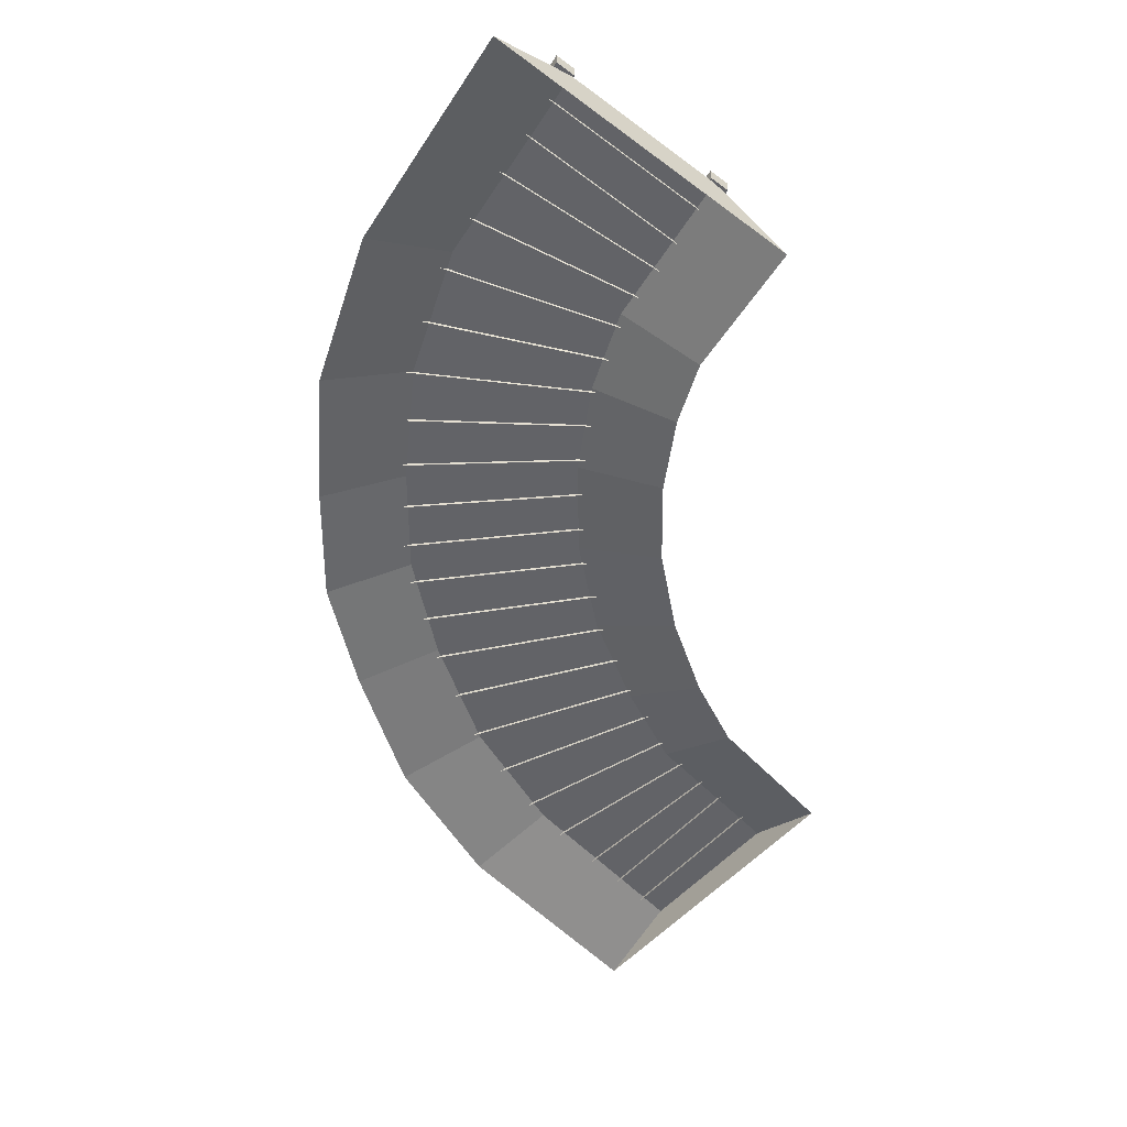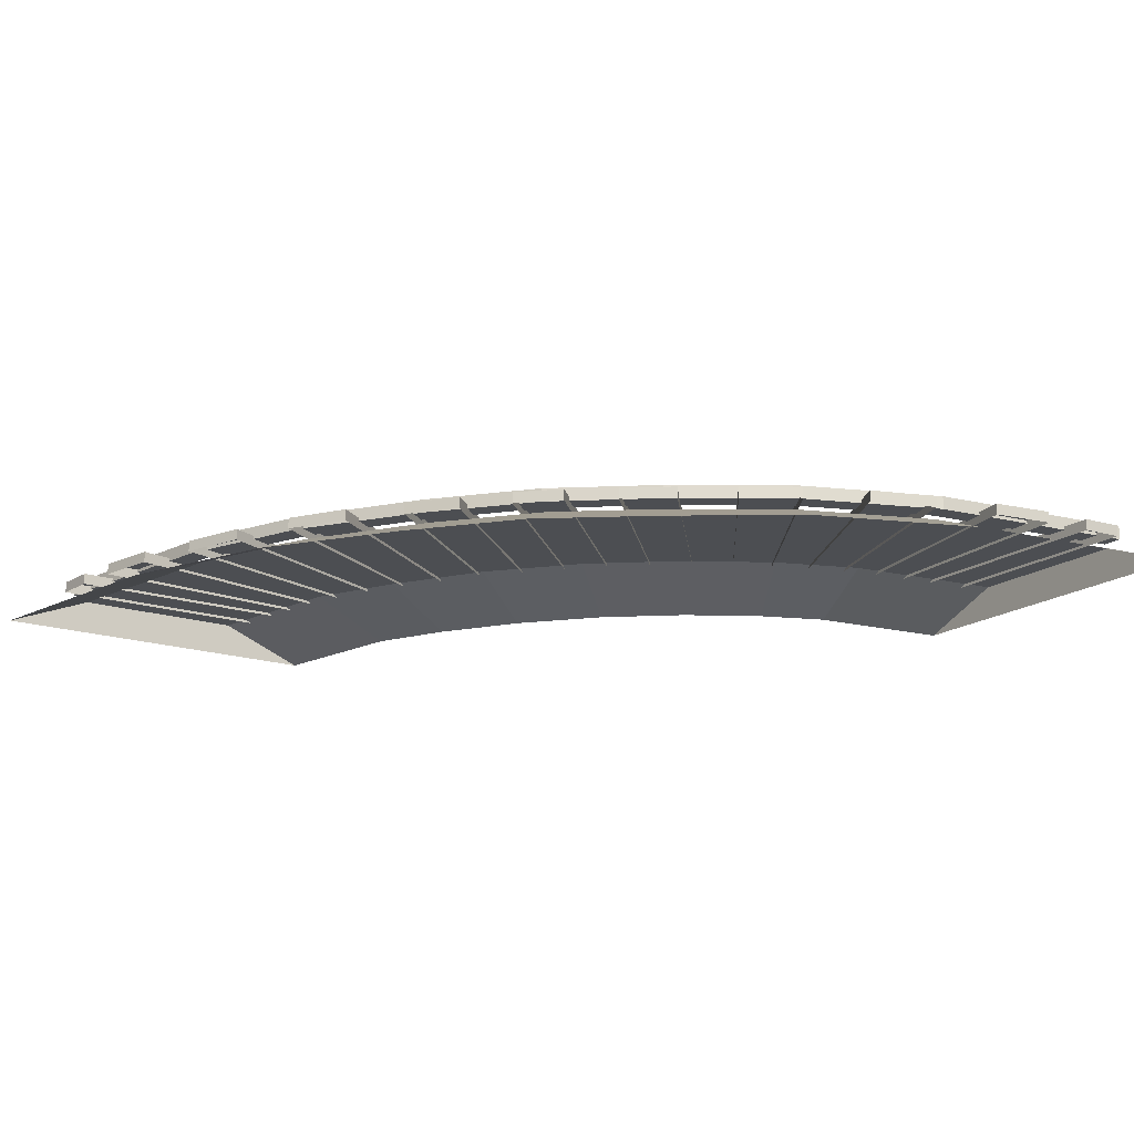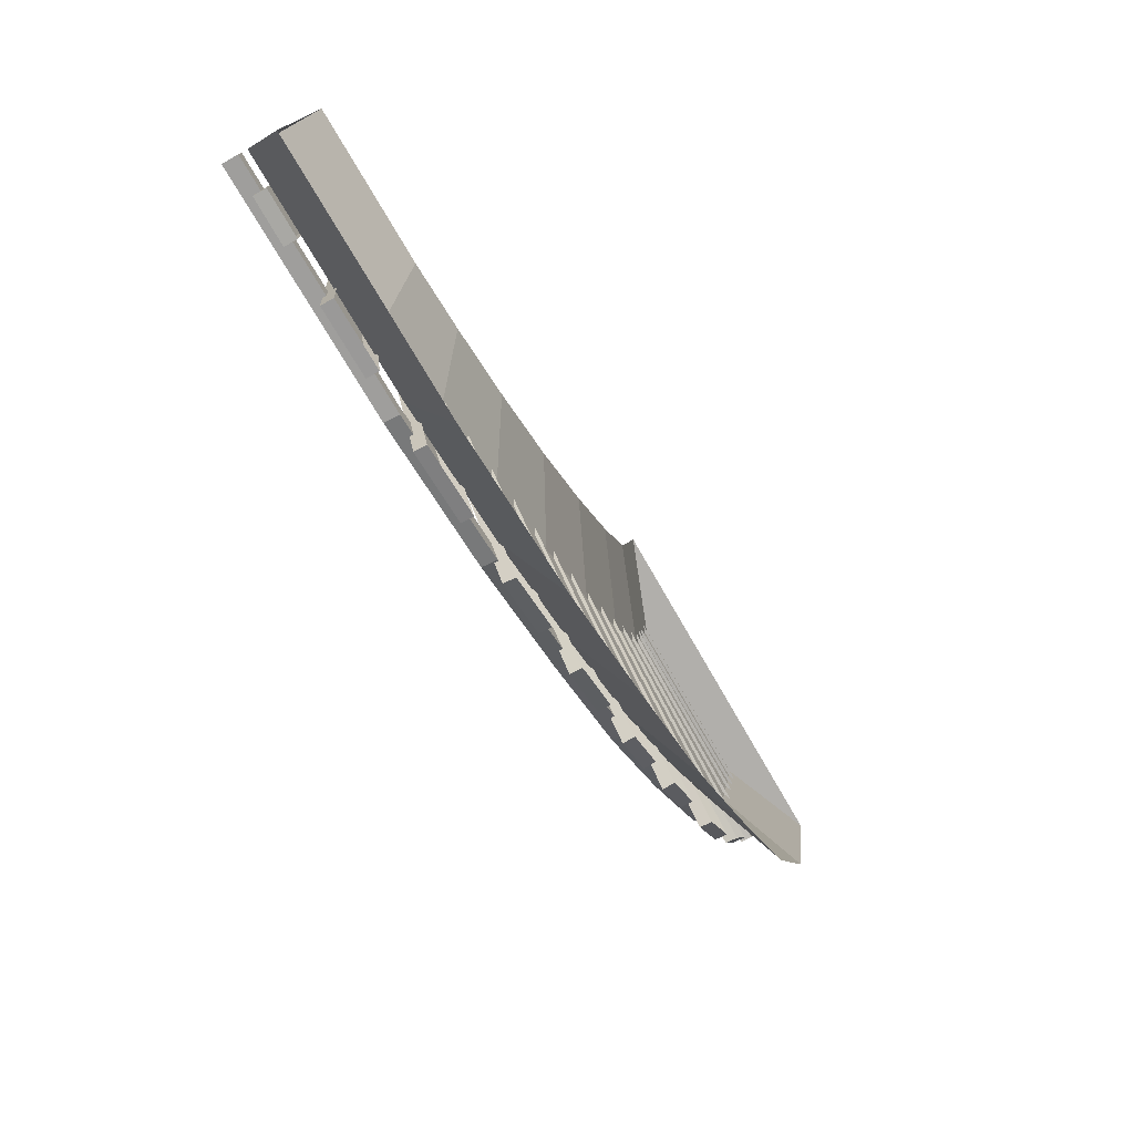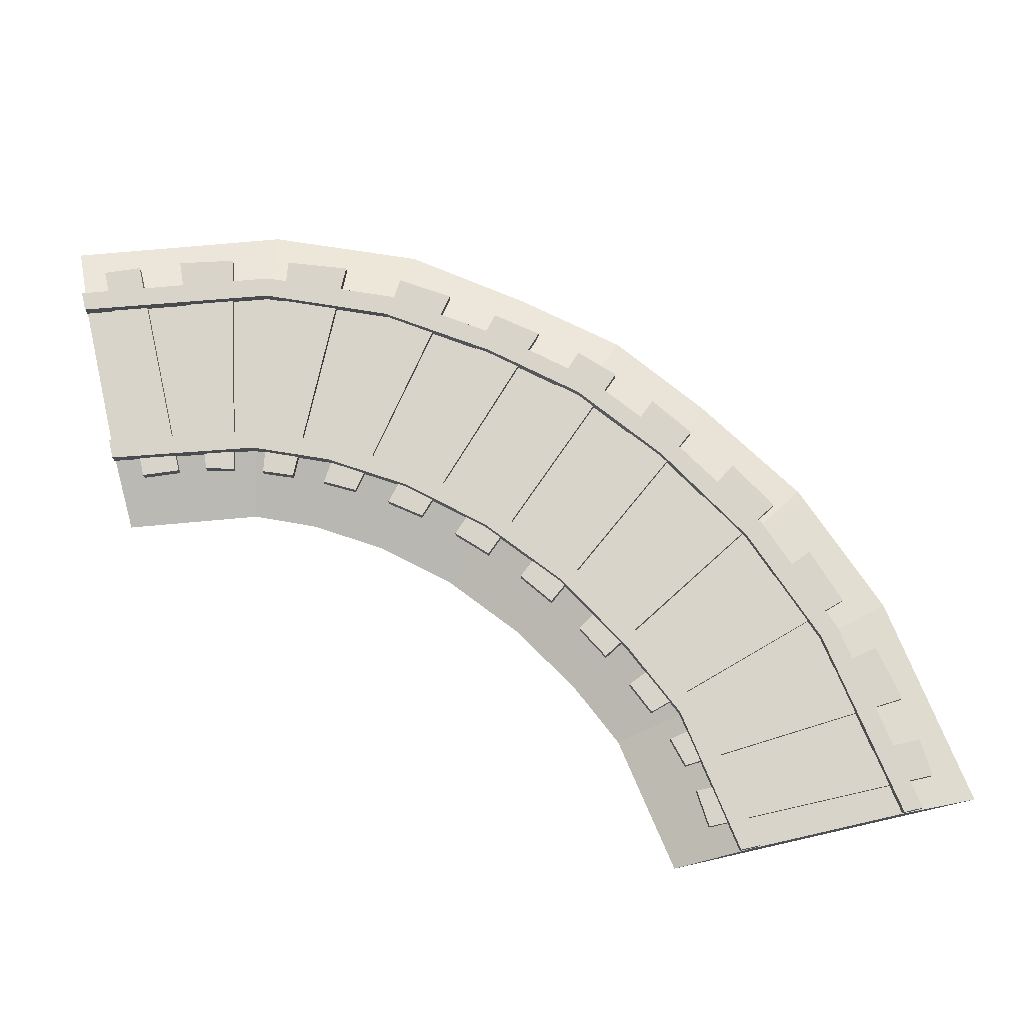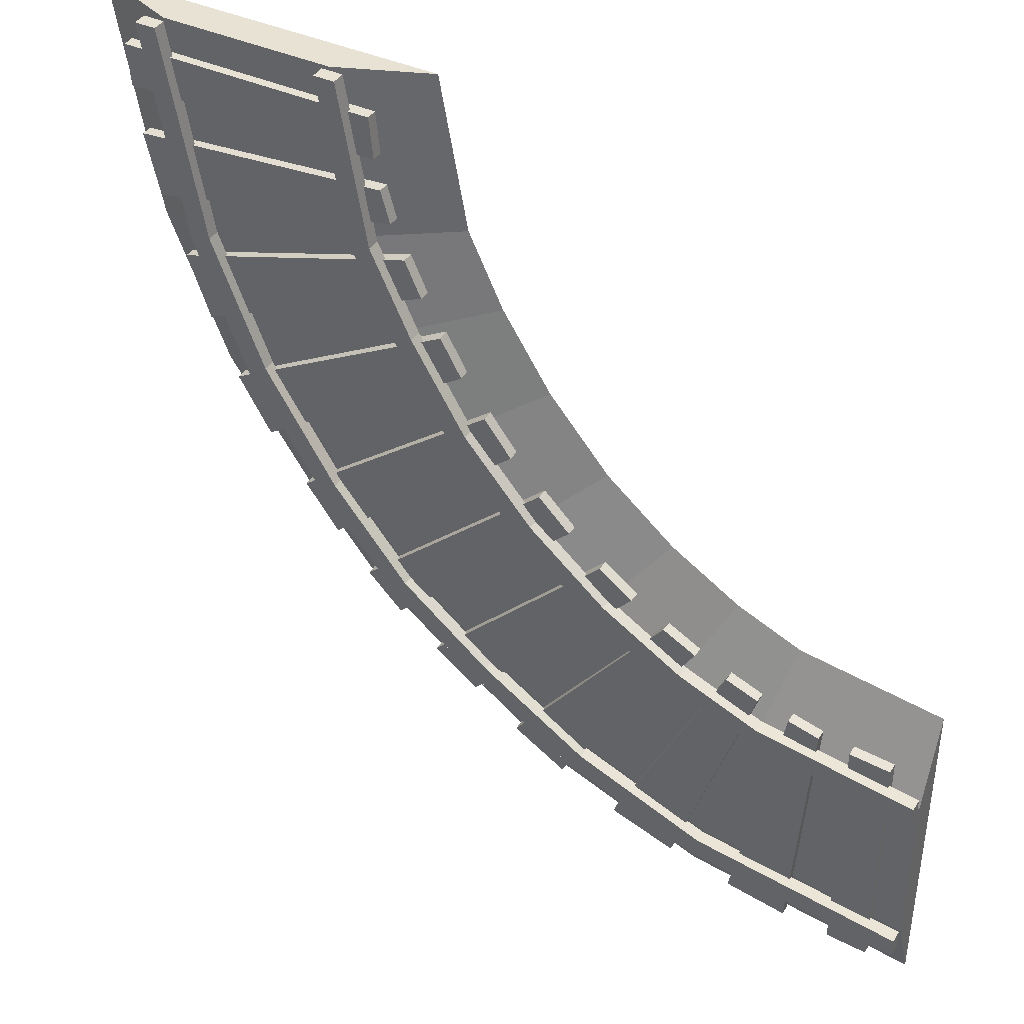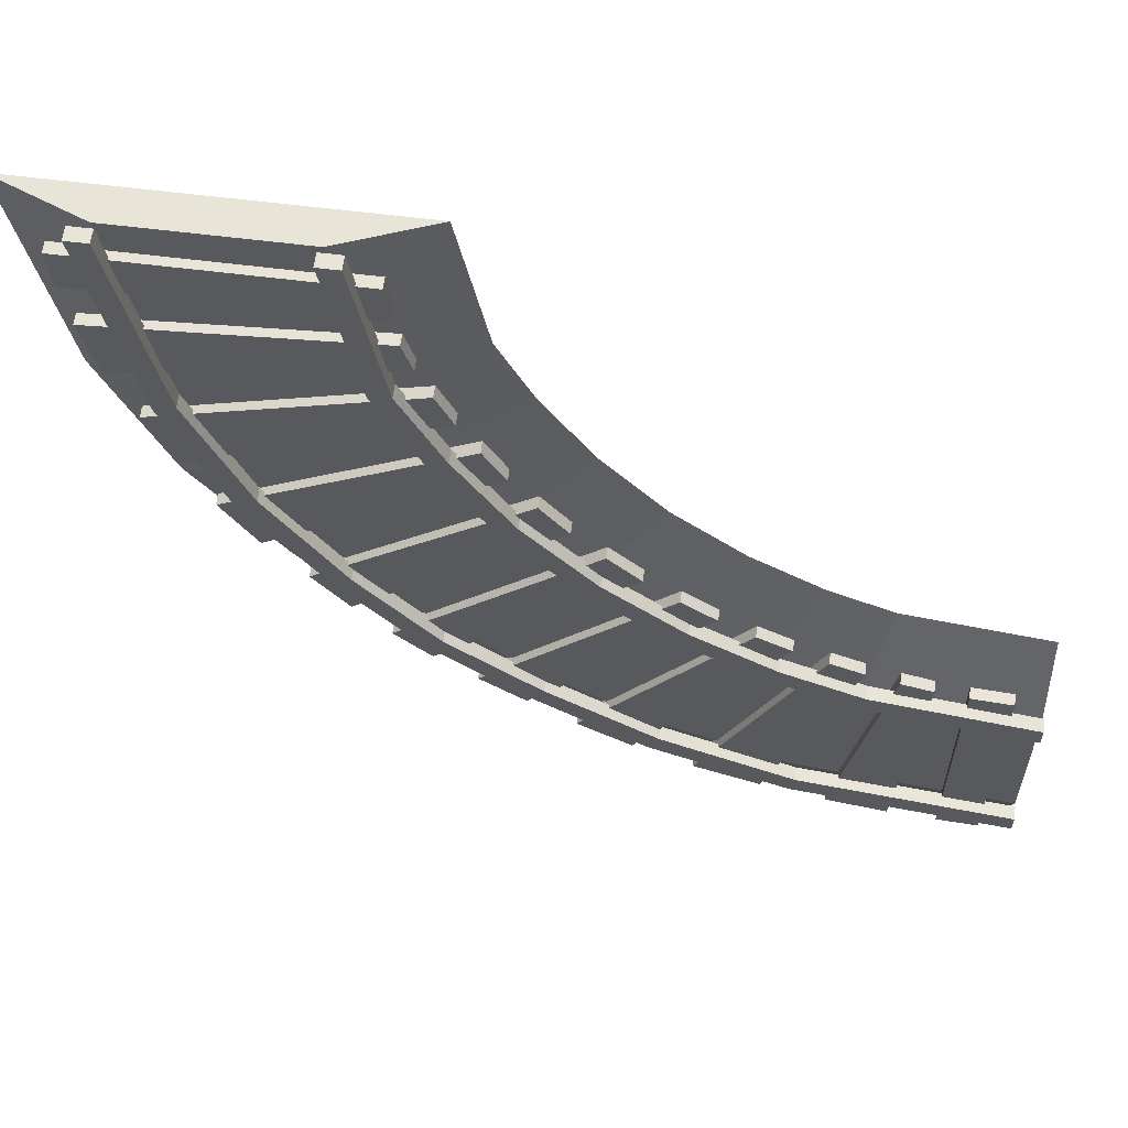
<metadata>
{"format":"obj","ext":"obj","renderer":"f3d","projection":"perspective","resolution":1024,"background":"white","views":[{"elev":-51.0,"azim":-129.3,"up":"+Y"},{"elev":-16.8,"azim":145.5,"up":"+Y"},{"elev":-78.3,"azim":-59.9,"up":"+Z"},{"elev":75.0,"azim":-12.8,"up":"+Y"},{"elev":40.6,"azim":-150.9,"up":"+Z"},{"elev":60.1,"azim":-172.6,"up":"+Z"}]}
</metadata>
<code>
v -4.292 0.4604 -5.589
v -1.544 0.4604 -8.128
v -4.293 0.6236 -5.587
v -1.544 0.6236 -8.128
v -4.749 0.6236 -6.041
v -2.058 0.6236 -8.641
v -4.751 0.4604 -6.044
v -2.058 0.4604 -8.641
v -5.224 0.4604 -6.461
v -2.638 0.4604 -9.122
v -5.221 0.6236 -6.456
v -2.638 0.6236 -9.122
v -5.71 0.6236 -6.817
v -3.281 0.6236 -9.605
v -5.714 0.4604 -6.823
v -3.277 0.4604 -9.609
v -6.204 0.4604 -7.133
v -3.947 0.4604 -10.12
v -6.198 0.6236 -7.125
v -3.955 0.6236 -10.11
v -6.679 0.6236 -7.384
v -4.712 0.6236 -10.58
v -6.686 0.4604 -7.392
v -4.702 0.4604 -10.59
v -7.159 0.4604 -7.605
v -5.555 0.4604 -11
v -7.158 0.6236 -7.604
v -5.566 0.6236 -10.99
v -7.629 0.6236 -7.783
v -6.502 0.6236 -11.32
v -7.629 0.4604 -7.784
v -6.493 0.4604 -11.33
v -8.089 0.4604 -7.931
v -7.415 0.4604 -11.56
v -8.089 0.6236 -7.931
v -7.421 0.6236 -11.56
v -8.537 0.6236 -8.042
v -8.298 0.6236 -11.71
v -8.537 0.4604 -8.042
v -8.294 0.4604 -11.71
v -3.466 0.4604 -4.582
v -0.5563 0.4604 -6.871
v -3.47 0.6236 -4.584
v -0.5593 0.6236 -6.868
v -3.862 0.6236 -5.102
v -1.052 0.6236 -7.538
v -3.86 0.4604 -5.102
v -1.05 0.4604 -7.537
v -2.814 0.4604 -3.5
v 0.4714 0.4604 -5.355
v -2.821 0.6236 -3.505
v 0.4614 0.6236 -5.346
v -3.125 0.6236 -4.045
v -0.01447 0.6236 -6.157
v -3.12 0.4604 -4.041
v -0.007071 0.4604 -6.164
v -2.313 0.4604 -2.455
v 1.166 0.4604 -3.553
v -2.311 0.6236 -2.453
v 1.158 0.6236 -3.543
v -2.548 0.6236 -2.97
v 0.8346 0.6236 -4.455
v -2.549 0.4604 -2.972
v 0.8456 0.4604 -4.466
v -1.99 0.4604 -1.499
v 1.671 0.4604 -1.776
v -1.989 0.6236 -1.498
v 1.668 0.6236 -1.771
v -2.123 0.6236 -1.964
v 1.468 0.6236 -2.662
v -2.123 0.4604 -1.964
v 1.473 0.4604 -2.67
v -1.181 0.5759 0
v -1.481 0.5759 0
v -1.181 0.7719 0
v -1.481 0.7719 0
v -10 0.7719 -8.819
v -10 0.7719 -8.519
v -10 0.5759 -8.819
v -10 0.5759 -8.519
v 1.181 0.5759 0
v 1.481 0.5759 0
v 1.181 0.7719 0
v 1.481 0.7719 0
v -10 0.7719 -11.18
v -10 0.7719 -11.48
v -10 0.5759 -11.18
v -10 0.5759 -11.48
v -2.5 -0 0
v 2.5 0 0
v -1.238 0.5 0
v 1.238 0.5 0
v -10 0.5 -8.762
v -10 0.5 -11.24
v -10 0 -7.5
v -10 0 -12.5
v -4.992 0 -5.385
v -4.058 0.5 -6.204
v -2.201 0.5 -7.963
v -1.308 0 -8.845
v -3.405 0 -3.241
v -2.25 0.5 -3.652
v -0.04524 0.5 -4.953
v 1.044 0 -5.623
v -6.995 0 -6.833
v -6.418 0.5 -7.913
v -5.043 0.5 -10.06
v -4.374 -0 -11.16
v -4.244 0.5759 -6.038
v -4.243 0.7719 -6.035
v -4.015 0.7719 -6.24
v -4.015 0.5759 -6.243
v -2.24 0.5759 -7.924
v -2.24 0.7719 -7.924
v -2.03 0.7719 -8.132
v -2.03 0.5759 -8.132
v -6.39 0.7719 -7.961
v -6.539 0.7719 -7.703
v -6.539 0.5759 -7.704
v -6.389 0.5759 -7.962
v -4.929 0.7719 -10.27
v -5.088 0.7719 -9.99
v -5.077 0.5759 -10
v -4.917 0.5759 -10.28
v -2.471 0.5759 -3.569
v -2.468 0.7719 -3.564
v -2.196 0.7719 -3.668
v -2.197 0.5759 -3.67
v -0.1042 0.5759 -4.917
v -0.1156 0.7719 -4.906
v 0.1697 0.7719 -5.074
v 0.1831 0.5759 -5.087
v -7.93 -0 -7.222
v -7.636 0.5 -8.401
v -6.945 0.5 -10.82
v -6.61 -0 -12.04
v -5.987 0 -6.22
v -5.209 0.5 -7.178
v -3.496 0.5 -9.026
v -2.712 -0 -9.974
v -4.113 0 -4.351
v -3.049 0.5 -5.011
v -1.093 0.5 -6.608
v -0.1647 0 -7.405
v -2.901 -0 -2.18
v -1.653 0.5 -2.375
v 0.6995 0.5 -3.043
v 1.919 0 -3.424
v -7.621 0.7719 -8.455
v -7.696 0.7719 -8.171
v -7.696 0.5759 -8.171
v -7.621 0.5759 -8.455
v -6.889 0.7719 -11.05
v -6.971 0.7719 -10.75
v -6.964 0.5759 -10.76
v -6.88 0.5759 -11.06
v -5.361 0.7719 -6.988
v -5.177 0.7719 -7.224
v -5.175 0.5759 -7.223
v -5.366 0.5759 -6.996
v -3.538 0.7719 -8.981
v -3.342 0.7719 -9.21
v -3.339 0.5759 -9.213
v -3.536 0.5759 -8.984
v -3.001 0.7719 -5.038
v -3.256 0.7719 -4.877
v -3.25 0.5759 -4.875
v -3.003 0.5759 -5.043
v -0.9165 0.5759 -6.773
v -0.9241 0.7719 -6.774
v -1.145 0.7719 -6.572
v -1.138 0.5759 -6.57
v 0.6405 0.5759 -3.022
v 0.6336 0.7719 -3.013
v 0.9271 0.7719 -3.107
v 0.9357 0.5759 -3.118
v -1.885 0.5759 -2.326
v -1.884 0.7719 -2.325
v -1.598 0.7719 -2.386
v -1.598 0.5759 -2.386
v -8.989 0.4604 -8.107
v -8.984 0.4604 -11.78
v -8.989 0.6236 -8.108
v -8.985 0.6236 -11.78
v -9.574 0.6236 -8.157
v -9.574 0.6236 -11.82
v -9.573 0.4604 -8.156
v -9.574 0.4604 -11.82
v -1.857 0.4604 -0.4735
v 1.806 0.4604 -0.4735
v -1.857 0.6236 -0.4735
v 1.806 0.6236 -0.4735
v -1.914 0.6236 -1.066
v 1.755 0.6236 -1.073
v -1.914 0.4604 -1.066
v 1.756 0.4604 -1.075
v 0 0 0
f 1 2 4 3
f 3 4 6 5
f 5 6 8 7
f 2 8 6 4
f 7 1 3 5
f 9 10 12 11
f 11 12 14 13
f 13 14 16 15
f 10 16 14 12
f 15 9 11 13
f 17 18 20 19
f 19 20 22 21
f 21 22 24 23
f 18 24 22 20
f 23 17 19 21
f 25 26 28 27
f 27 28 30 29
f 29 30 32 31
f 26 32 30 28
f 31 25 27 29
f 33 34 36 35
f 35 36 38 37
f 37 38 40 39
f 34 40 38 36
f 39 33 35 37
f 41 42 44 43
f 43 44 46 45
f 45 46 48 47
f 42 48 46 44
f 47 41 43 45
f 49 50 52 51
f 51 52 54 53
f 53 54 56 55
f 50 56 54 52
f 55 49 51 53
f 57 58 60 59
f 59 60 62 61
f 61 62 64 63
f 58 64 62 60
f 63 57 59 61
f 65 66 68 67
f 67 68 70 69
f 69 70 72 71
f 66 72 70 68
f 71 65 67 69
f 73 75 76 74
f 157 158 117 118
f 77 79 80 78
f 119 120 159 160
f 160 157 118 119
f 120 117 158 159
f 81 82 84 83
f 161 162 121 122
f 85 86 88 87
f 123 124 163 164
f 162 163 124 121
f 122 123 164 161
f 89 197 90 92 91
f 134 135 94 93
f 93 94 96 95
f 135 136 96 94
f 95 133 134 93
f 98 97 141 142
f 142 143 99 98
f 143 144 100 99
f 102 101 145 146
f 146 147 103 102
f 147 148 104 103
f 106 105 137 138
f 138 139 107 106
f 139 140 108 107
f 125 126 166 167
f 126 127 165 166
f 168 165 127 128
f 167 168 128 125
f 171 172 129 130
f 130 131 170 171
f 131 132 169 170
f 172 169 132 129
f 118 117 149 150
f 119 118 150 151
f 151 152 120 119
f 152 149 117 120
f 122 121 153 154
f 154 155 123 122
f 155 156 124 123
f 121 124 156 153
f 177 178 126 125
f 178 179 127 126
f 128 127 179 180
f 125 128 180 177
f 130 129 173 174
f 174 175 131 130
f 175 176 132 131
f 129 132 176 173
f 134 133 105 106
f 106 107 135 134
f 107 108 136 135
f 138 137 97 98
f 98 99 139 138
f 99 100 140 139
f 142 141 101 102
f 102 103 143 142
f 103 104 144 143
f 146 145 89 91
f 91 92 147 146
f 90 148 147 92
f 150 149 77 78
f 151 150 78 80
f 79 152 151 80
f 79 77 149 152
f 154 153 86 85
f 87 155 154 85
f 87 88 156 155
f 153 156 88 86
f 110 111 158 157
f 159 158 111 112
f 160 159 112 109
f 109 110 157 160
f 114 115 162 161
f 115 116 163 162
f 164 163 116 113
f 161 164 113 114
f 166 165 111 110
f 167 166 110 109
f 109 112 168 167
f 112 111 165 168
f 170 169 116 115
f 171 170 115 114
f 114 113 172 171
f 113 116 169 172
f 174 173 81 83
f 83 84 175 174
f 82 176 175 84
f 173 176 82 81
f 74 76 178 177
f 75 179 178 76
f 180 179 75 73
f 177 180 73 74
f 181 182 184 183
f 183 184 186 185
f 185 186 188 187
f 182 188 186 184
f 187 181 183 185
f 189 190 192 191
f 191 192 194 193
f 193 194 196 195
f 190 196 194 192
f 195 189 191 193

</code>
